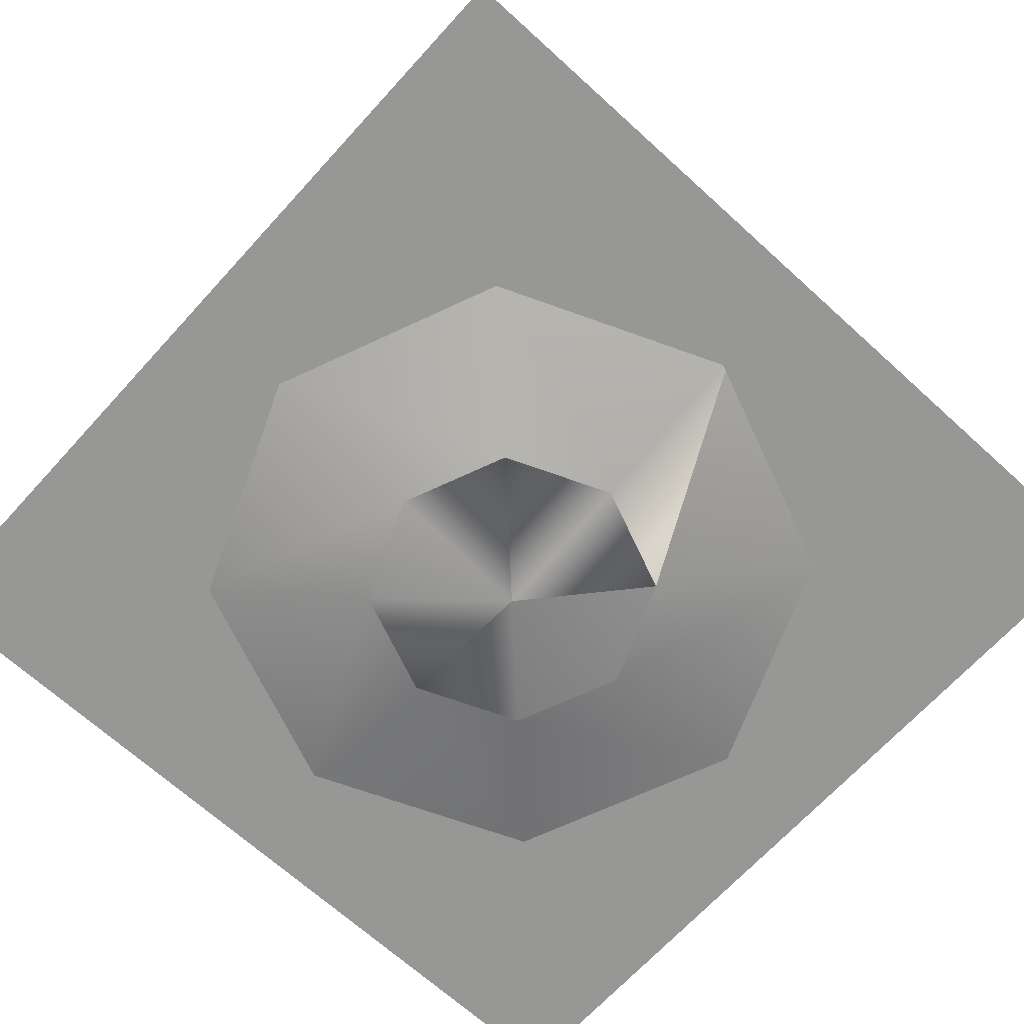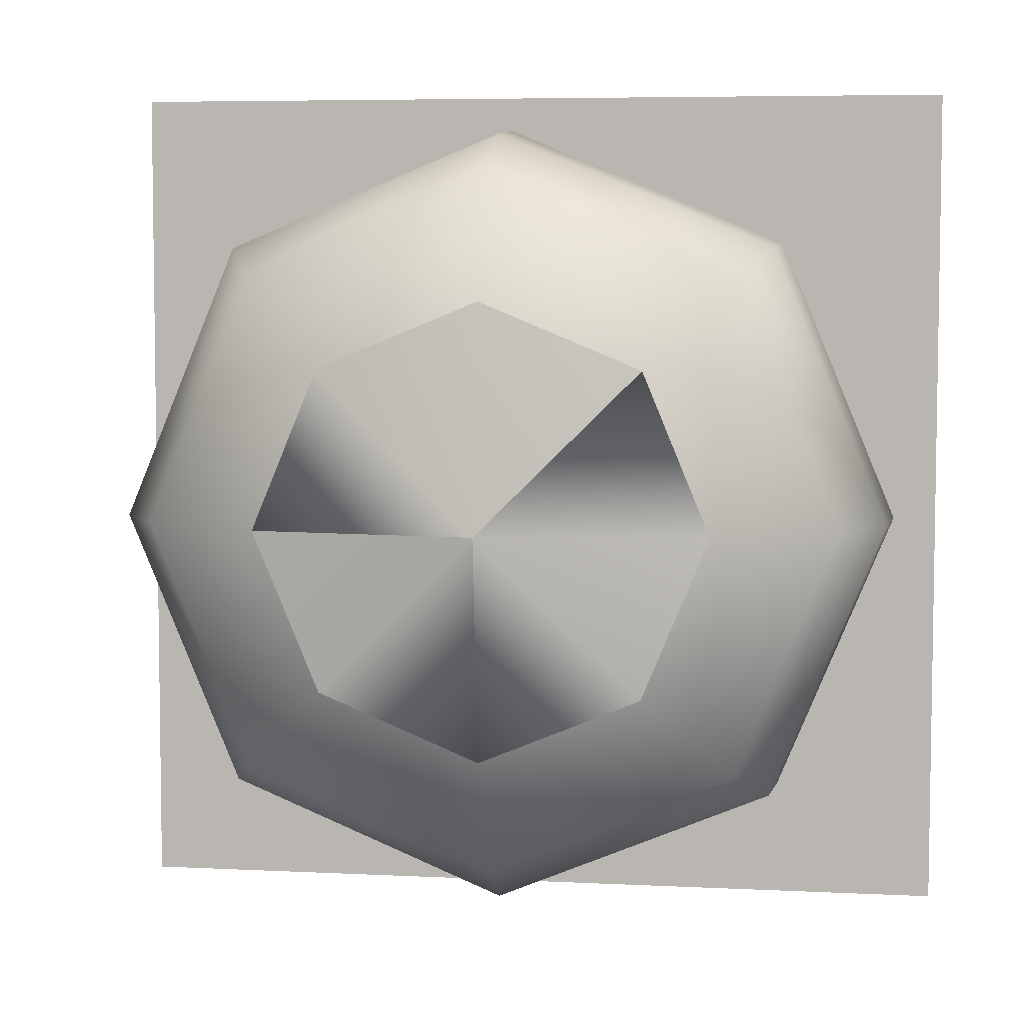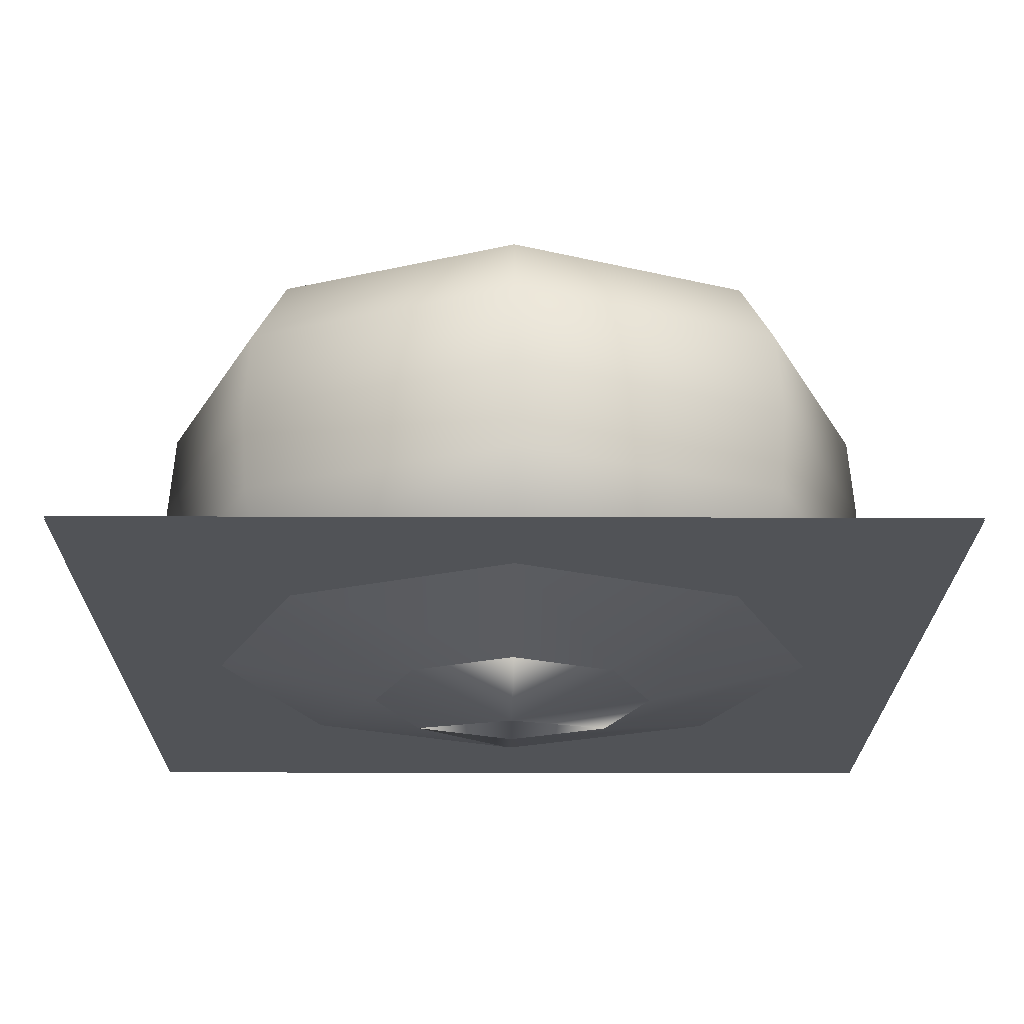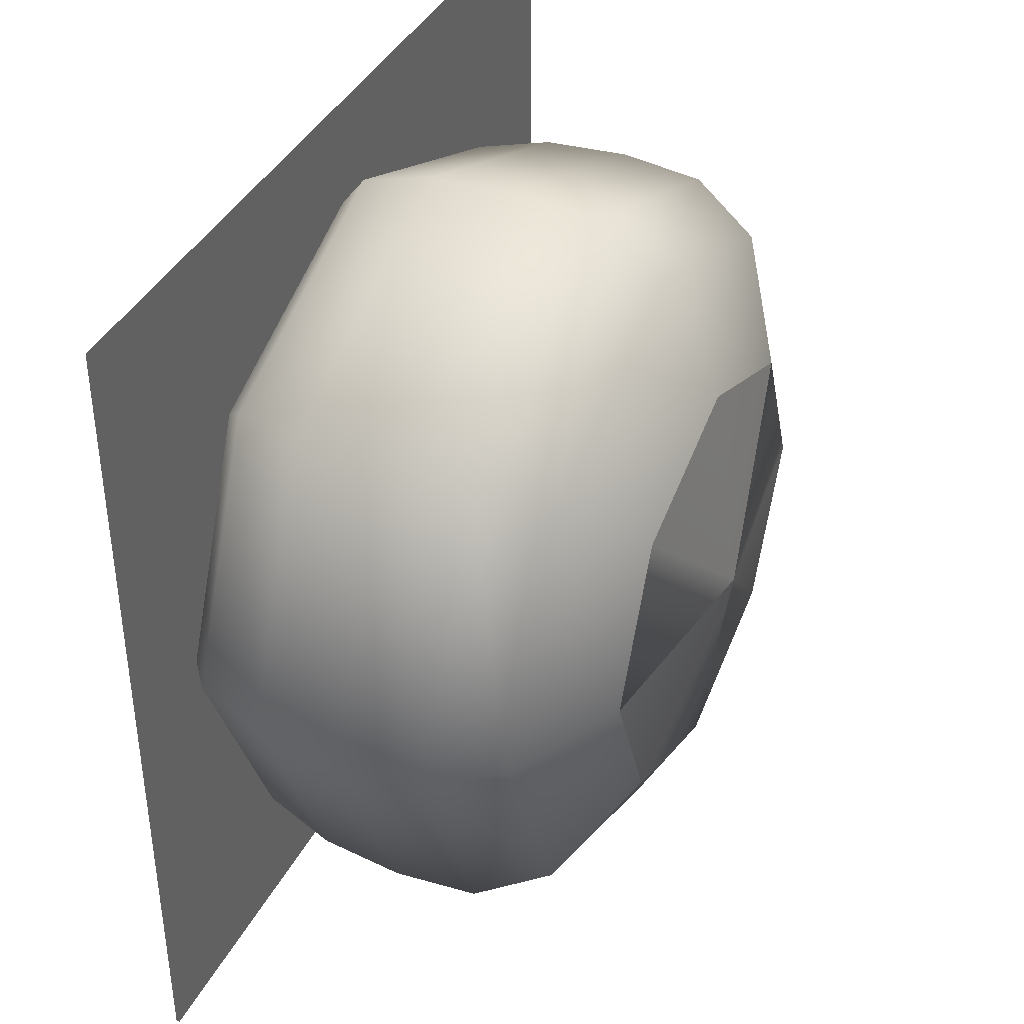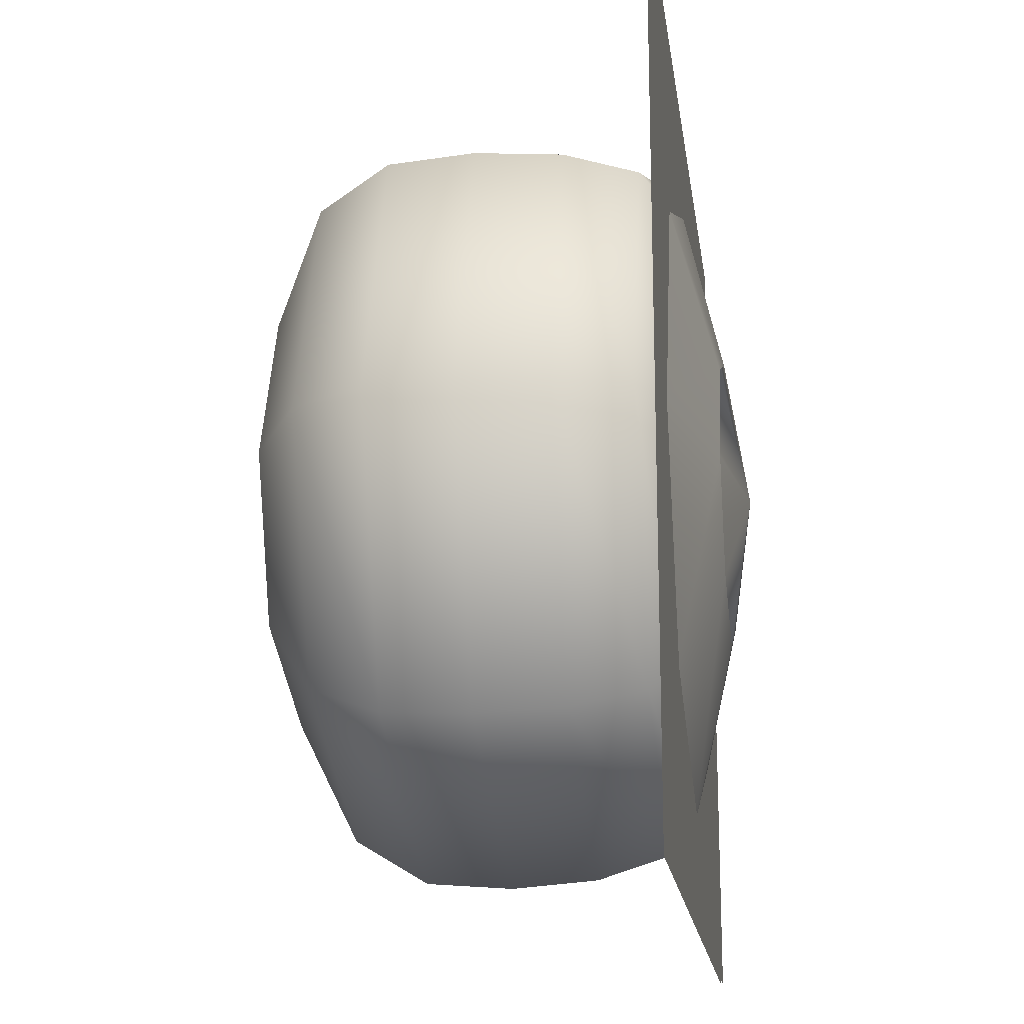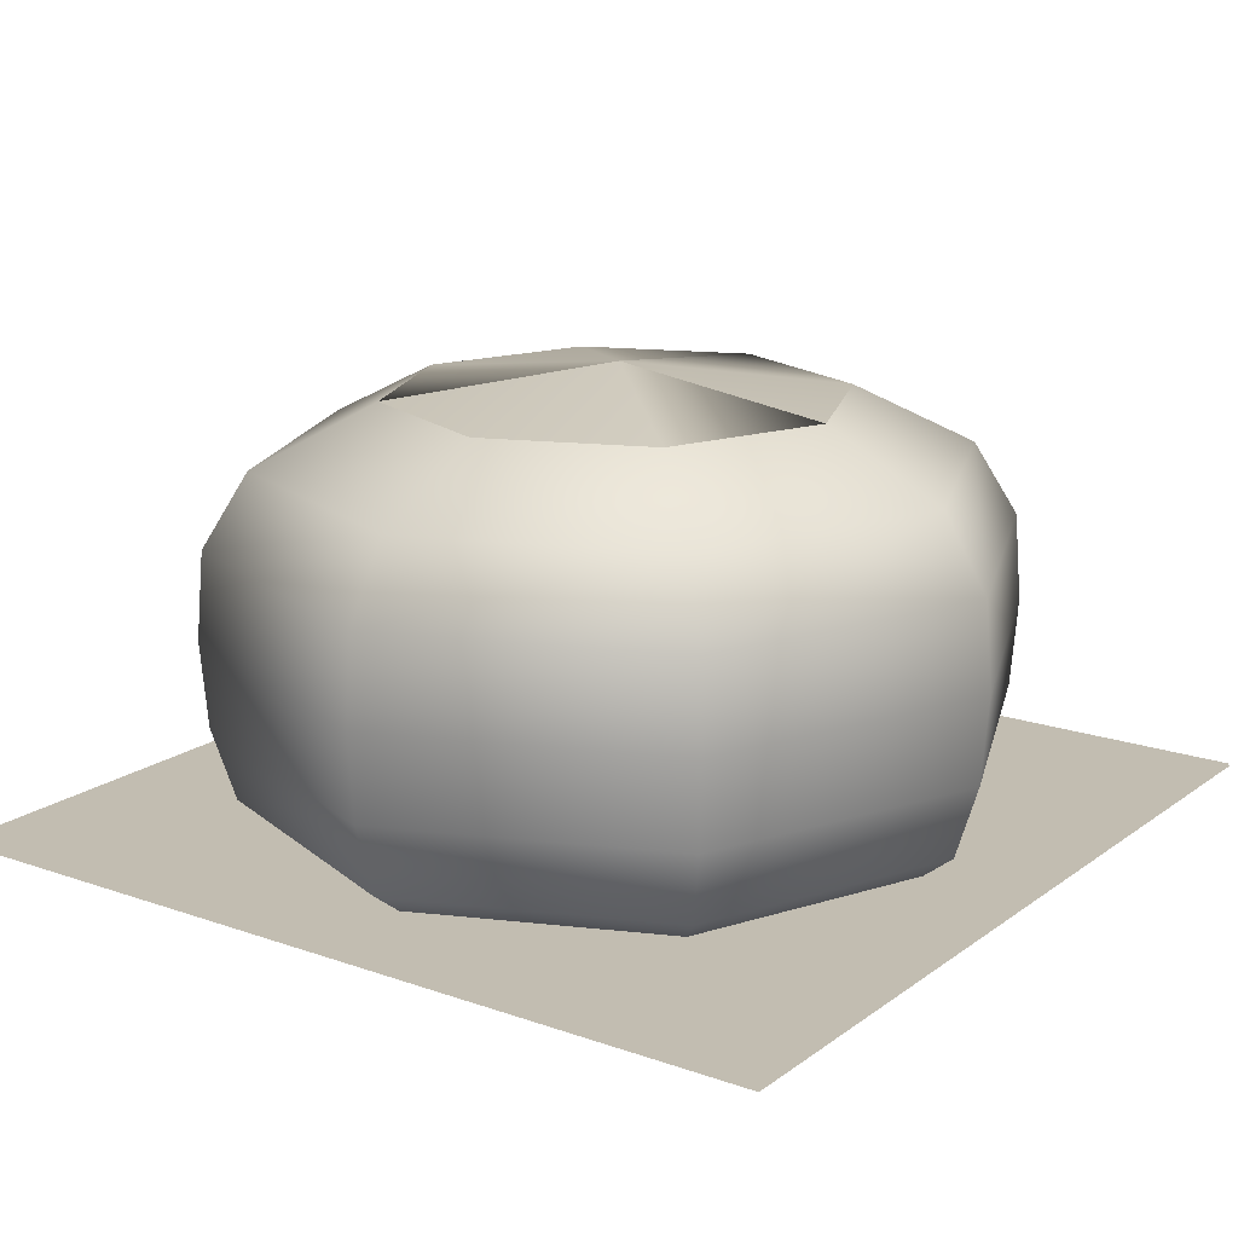
<metadata>
{"format":"obj","ext":"obj","renderer":"f3d","projection":"perspective","resolution":1024,"background":"white","views":[{"elev":-68.0,"azim":-42.4,"up":"+Y"},{"elev":5.7,"azim":-171.3,"up":"+Z"},{"elev":-22.1,"azim":179.6,"up":"+Y"},{"elev":40.1,"azim":115.2,"up":"+Z"},{"elev":-17.6,"azim":-82.4,"up":"+Z"},{"elev":16.9,"azim":35.2,"up":"+Y"}]}
</metadata>
<code>
o Mesh_0199.rip
v 2588 -1093 -2588
v 2138 -1387 -2138
v 0 -1093 -3660
v 0 -1387 -3023
v -2588 -1093 -2588
v -2138 -1387 -2138
v -3660 -1093 -0.000534
v -3023 -1387 -0.000678
v -2588 -1093 2588
v -2138 -1387 2138
v 0 -1093 3660
v 0 -1387 3023
v 2588 -1093 2588
v 2138 -1387 2138
v 3660 -1093 -0.000534
v 3023 -1387 -0.000678
v 2588 -1093 -2588
v 2138 -1387 -2138
f 1 2 3
f 2 4 3
f 3 4 5
f 4 6 5
f 5 6 7
f 6 8 7
f 7 8 9
f 8 10 9
f 9 10 11
f 10 12 11
f 11 12 13
f 12 14 13
f 13 14 15
f 14 16 15
f 15 16 17
f 16 18 17
o Mesh_0096.rip
v -4996 -1423 -5004
v -5005 -1421 4996
v 5004 -1426 -4995
v 4995 -1424 5005
f 19 20 21
f 20 22 21
o Mesh_0097.rip
v -4996 -1451 -5004
v -5005 -1448 4996
v 5004 -1454 -4995
v 4995 -1451 5005
f 23 24 25
f 24 26 25
o Mesh_0092.rip
v 2533 3148 -0.8866
v -0.8459 3490 -0.8865
v 1791 3148 -1793
v -0.8459 3148 -2535
v -0.8459 3148 -2535
v -1793 3148 1791
v -1793 3148 1791
v -2535 3148 -0.8866
v -0.8459 3490 -0.8865
v -1793 3148 -1793
v -0.8459 3148 -2535
v -0.8459 3148 -2535
v -0.8459 3148 -2535
v 2533 3148 -0.8866
v 2533 3148 -0.8866
v 1791 3148 1791
v -0.8459 3490 -0.8865
v -0.8459 3148 2533
v -1793 3148 1791
f 27 28 29
f 28 30 29
f 29 30 31
f 30 32 31
f 31 32 33
f 32 34 33
f 33 34 35
f 34 36 35
f 35 36 37
f 36 38 37
f 37 38 39
f 38 40 39
f 39 40 41
f 40 42 41
f 41 42 43
f 42 44 43
f 43 44 45
o Mesh_0093.rip
v 2684 -1425 -2704
v 3796 -1425 -19.18
v 2934 -1146 -2936
v 4150 -1146 -0.8887
v 3117 -317.1 -3119
v 4408 -317.1 -0.8883
v 3171 660.4 -3173
v 4485 660.4 -0.8879
v 3117 1638 -3119
v 4408 1638 -0.8874
v 2758 2467 -2760
v 3901 2467 -0.887
v 1791 3148 -1793
v 2533 3148 -0.8866
v -0.9305 -1425 -3816
v -0.8459 -1146 -4152
v -0.8459 -317.1 -4410
v -0.8459 660.4 -4487
v -0.8459 1638 -4410
v -0.8459 2467 -3903
v -0.8459 3148 -2535
v -2686 -1425 -2704
v -2936 -1146 -2936
v -3119 -317.1 -3119
v -3173 660.4 -3173
v -3119 1638 -3119
v -2760 2467 -2760
v -1793 3148 -1793
v -2535 3148 -0.8866
v -3902 2467 -0.887
v -4410 1638 -0.8874
v -4487 660.4 -0.8879
v -4410 -317.1 -0.8883
v -4152 -1146 -0.8887
v -3798 -1425 -19.18
v -2686 -1425 2666
v -2936 -1146 2934
v -3119 -317.1 3117
v -3173 660.4 3171
v -3119 1638 3117
v -2760 2467 2758
v -1793 3148 1791
v -0.9305 -1425 3778
v -0.8459 -1146 4150
v -0.8459 -317.1 4408
v -0.8459 660.4 4485
v -0.8459 1638 4408
v -0.8459 2467 3901
v -0.8459 3148 2533
v 2684 -1425 2666
v 2934 -1146 2934
v 3117 -317.1 3117
v 3171 660.4 3171
v 3117 1638 3117
v 2758 2467 2758
v 1791 3148 1791
f 46 47 48
f 47 49 48
f 48 49 50
f 49 51 50
f 50 51 52
f 51 53 52
f 52 53 54
f 53 55 54
f 54 55 56
f 55 57 56
f 56 57 58
f 57 59 58
f 60 46 61
f 46 48 61
f 61 48 62
f 48 50 62
f 62 50 63
f 50 52 63
f 63 52 64
f 52 54 64
f 64 54 65
f 54 56 65
f 65 56 66
f 56 58 66
f 67 60 68
f 60 61 68
f 68 61 69
f 61 62 69
f 69 62 70
f 62 63 70
f 70 63 71
f 63 64 71
f 71 64 72
f 64 65 72
f 72 65 73
f 65 66 73
f 73 74 72
f 74 75 72
f 72 75 71
f 75 76 71
f 71 76 70
f 76 77 70
f 70 77 69
f 77 78 69
f 69 78 68
f 78 79 68
f 68 79 67
f 79 80 67
f 81 80 82
f 80 79 82
f 82 79 83
f 79 78 83
f 83 78 84
f 78 77 84
f 84 77 85
f 77 76 85
f 85 76 86
f 76 75 86
f 86 75 87
f 75 74 87
f 88 81 89
f 81 82 89
f 89 82 90
f 82 83 90
f 90 83 91
f 83 84 91
f 91 84 92
f 84 85 92
f 92 85 93
f 85 86 93
f 93 86 94
f 86 87 94
f 95 88 96
f 88 89 96
f 96 89 97
f 89 90 97
f 97 90 98
f 90 91 98
f 98 91 99
f 91 92 99
f 99 92 100
f 92 93 100
f 100 93 101
f 93 94 101
f 101 59 100
f 59 57 100
f 100 57 99
f 57 55 99
f 99 55 98
f 55 53 98
f 98 53 97
f 53 51 97
f 97 51 96
f 51 49 96
f 96 49 95
f 49 47 95
o Mesh_0091.rip
v -0.9305 -1425 3778
v 1220 -1898 1219
v 2684 -1425 2666
v 1725 -1898 -0.8891
v 3796 -1425 -19.18
v 1220 -1898 -1221
v 2684 -1425 -2704
v -0.8459 -1898 -1727
v -0.9305 -1425 -3816
v -1221 -1898 -1221
v -2686 -1425 -2704
v -1727 -1898 -0.8891
v -3798 -1425 -19.18
v -1221 -1898 1219
v -2686 -1425 2666
v -0.8459 -1898 1725
v -0.9305 -1425 3778
v 1220 -1898 1219
v 1220 -1898 1219
v -0.8459 -1898 -1727
v -0.8459 -1898 -1727
v -1221 -1898 -1221
v -0.8459 -2162 -0.8892
v -1727 -1898 -0.8891
v -1221 -1898 1219
v -1221 -1898 1219
v -1221 -1898 1219
v -1221 -1898 1219
v -1221 -1898 1219
v -0.8459 -1898 1725
v -0.8459 -2162 -0.8892
v 1220 -1898 1219
v 1220 -1898 1219
v 1220 -1898 1219
v -0.8459 -1898 -1727
v -0.8459 -1898 -1727
v 1220 -1898 -1221
v -0.8459 -2162 -0.8892
v 1725 -1898 -0.8891
v 1220 -1898 1219
f 102 103 104
f 103 105 104
f 104 105 106
f 105 107 106
f 106 107 108
f 107 109 108
f 108 109 110
f 109 111 110
f 110 111 112
f 111 113 112
f 112 113 114
f 113 115 114
f 114 115 116
f 115 117 116
f 116 117 118
f 117 119 118
f 118 119 120
f 119 121 120
f 120 121 122
f 121 123 122
f 122 123 124
f 123 125 124
f 124 125 126
f 125 127 126
f 126 127 128
f 127 129 128
f 128 129 130
f 129 131 130
f 130 131 132
f 131 133 132
f 132 133 134
f 133 135 134
f 134 135 136
f 135 137 136
f 136 137 138
f 137 139 138
f 138 139 140
f 139 141 140

</code>
